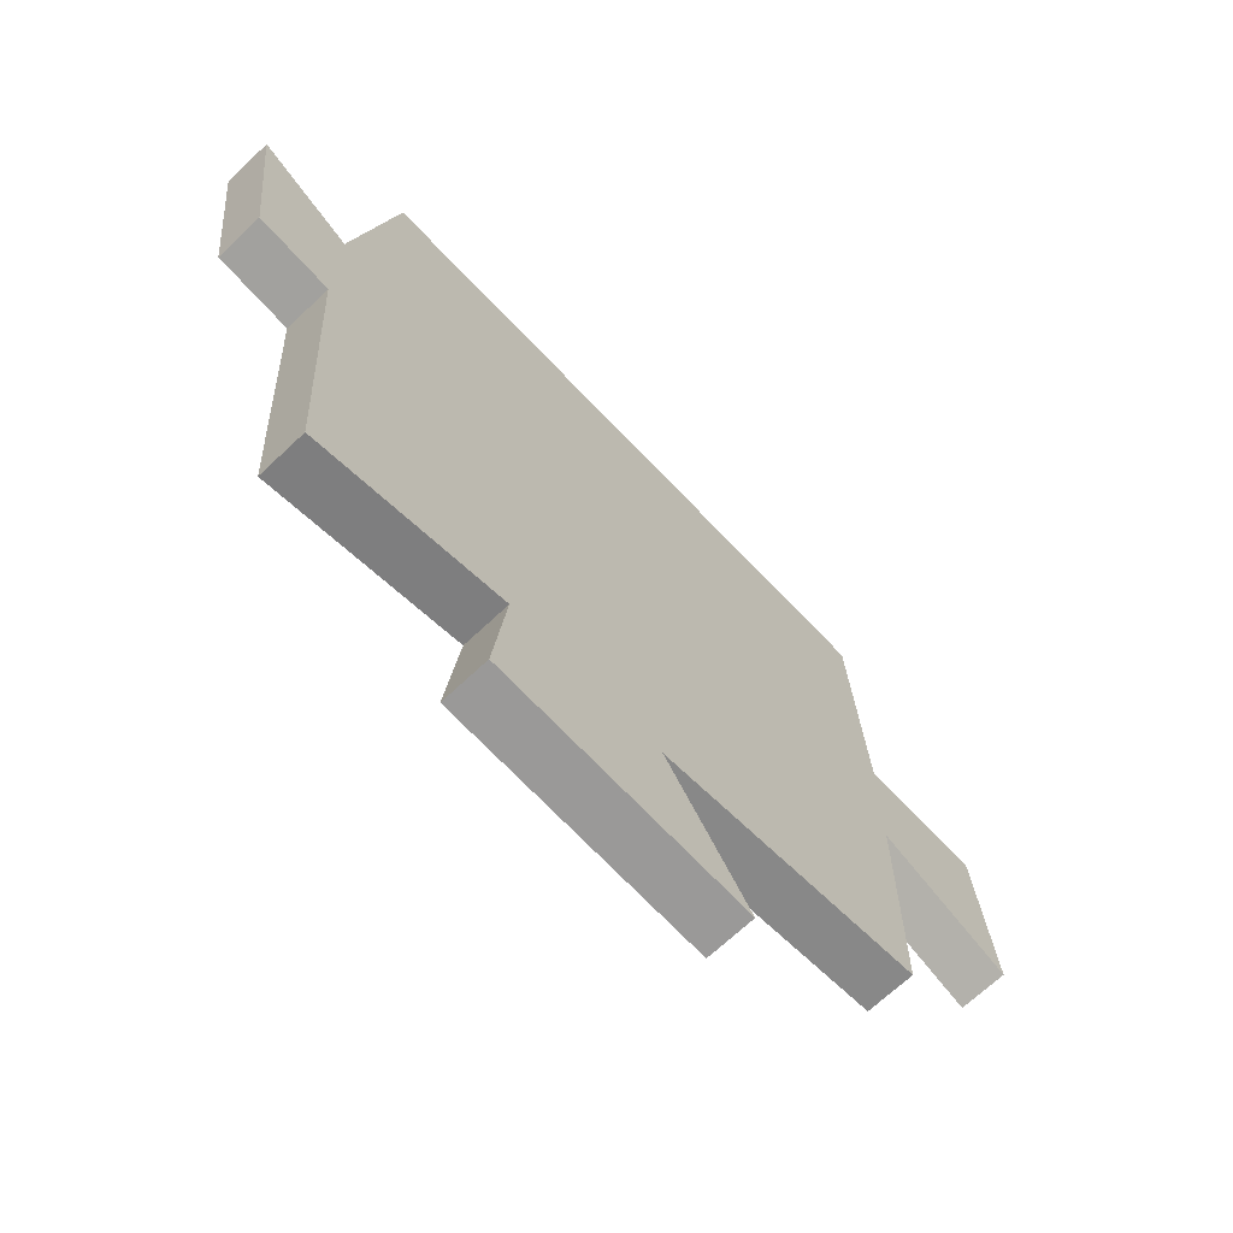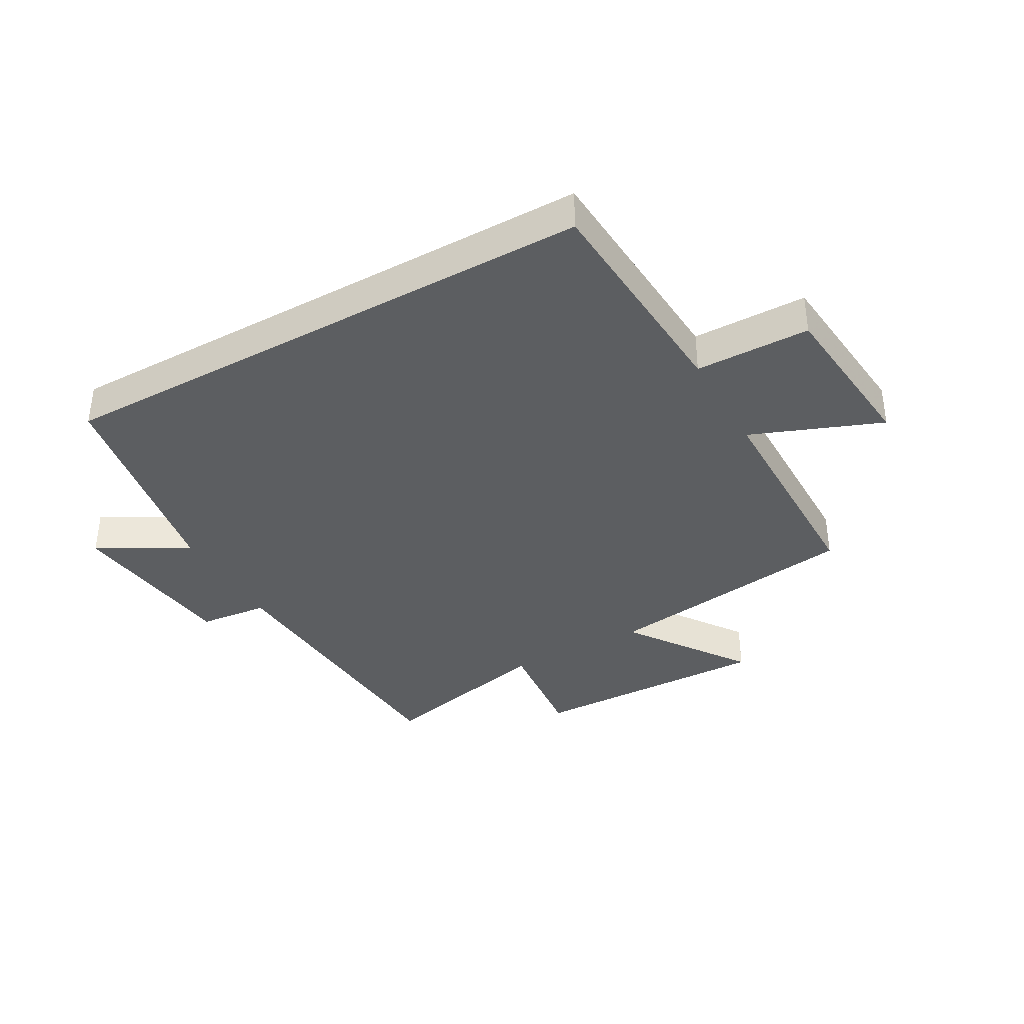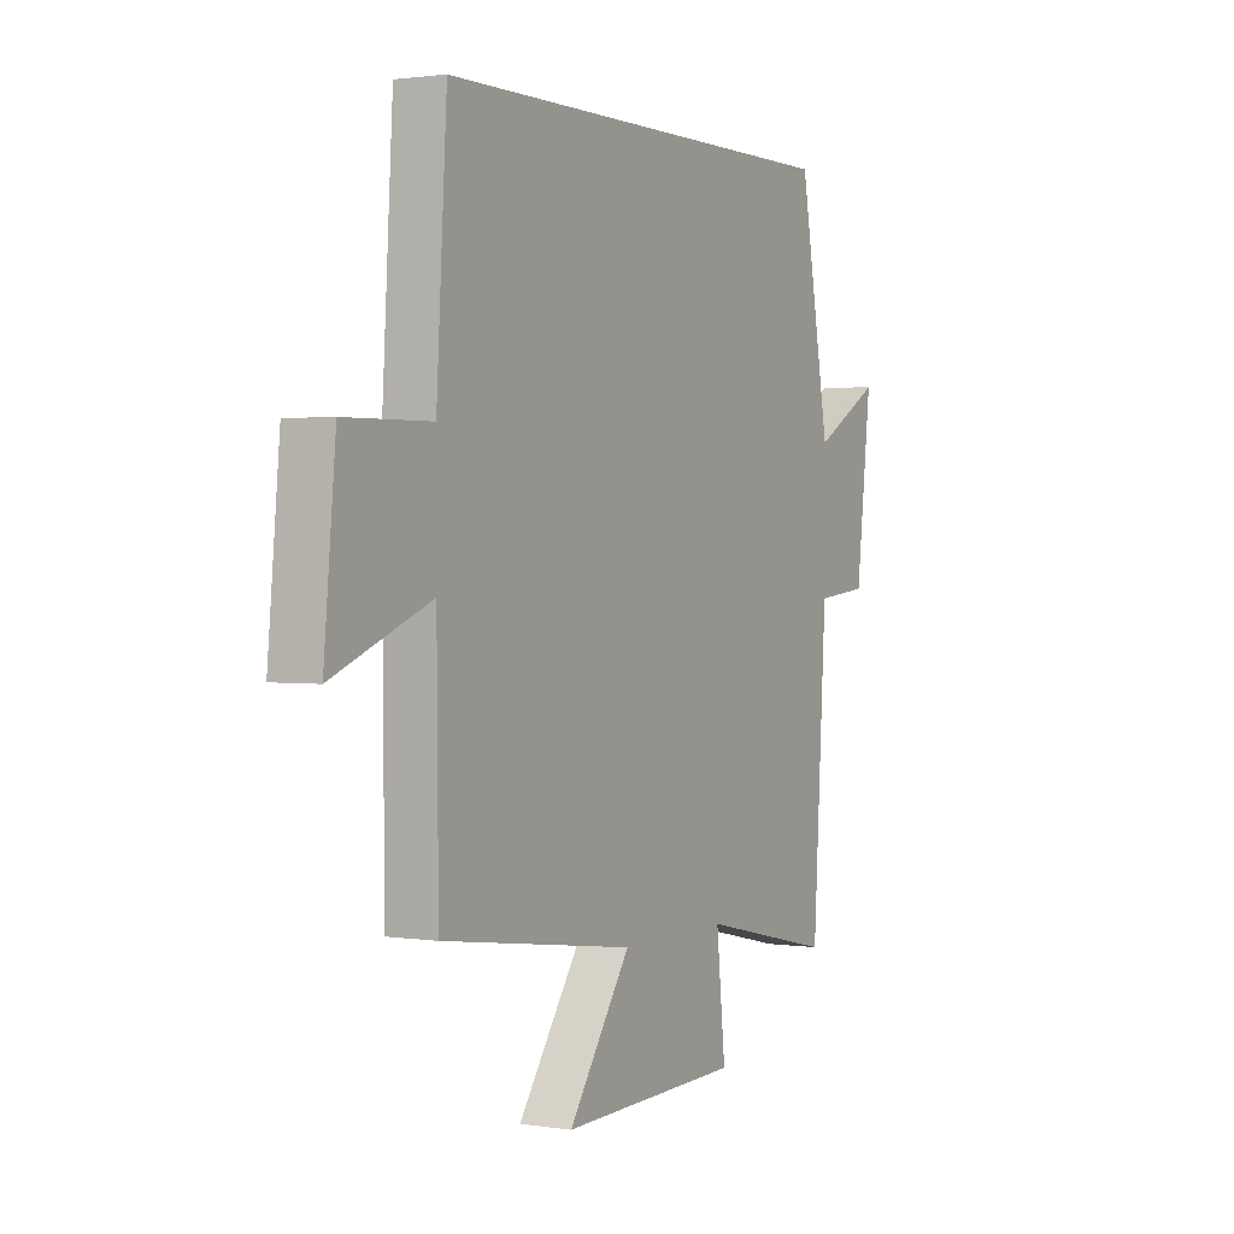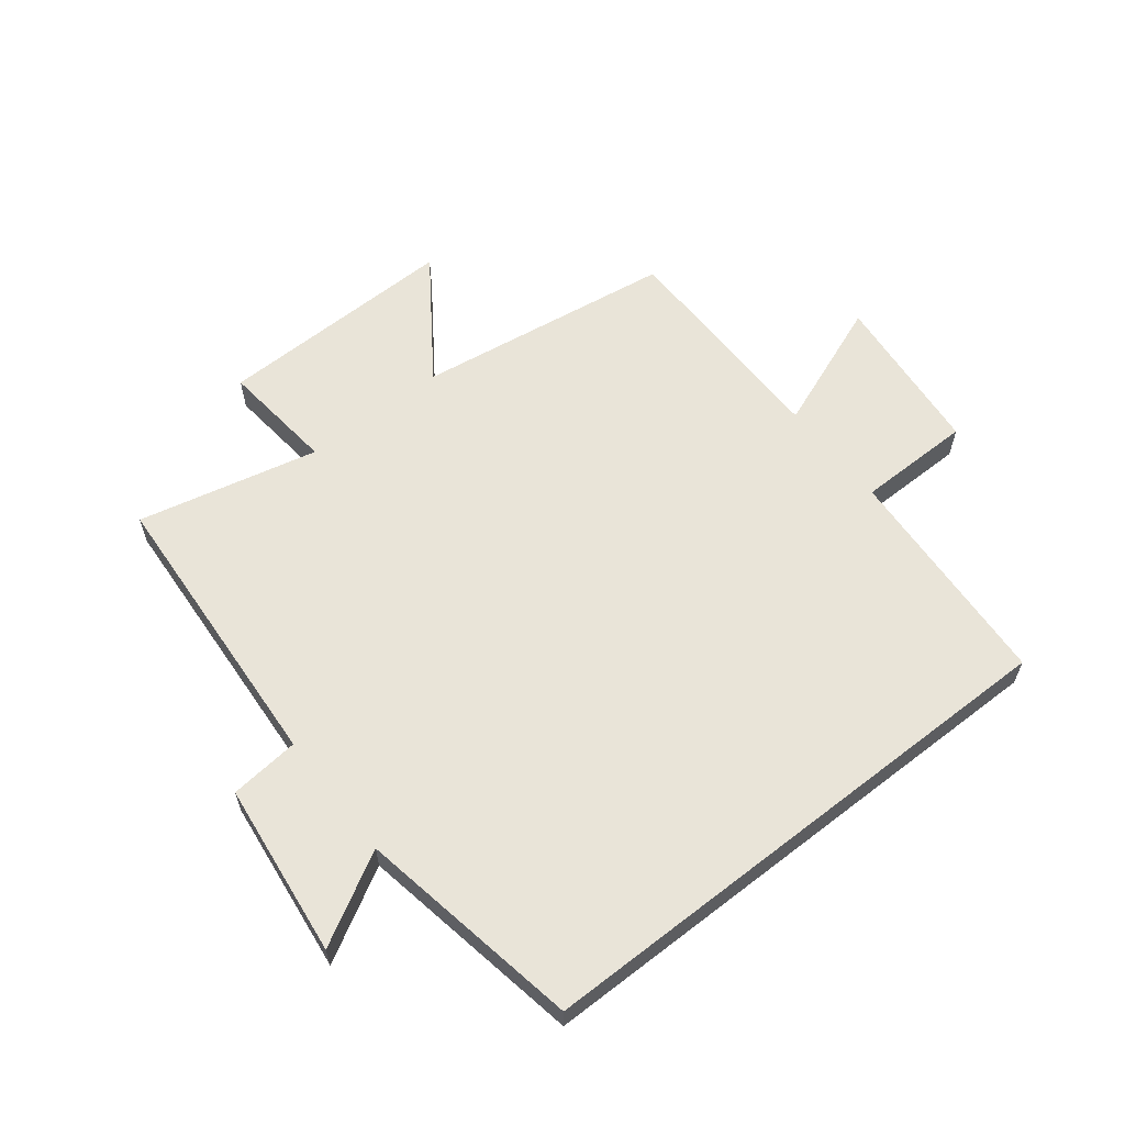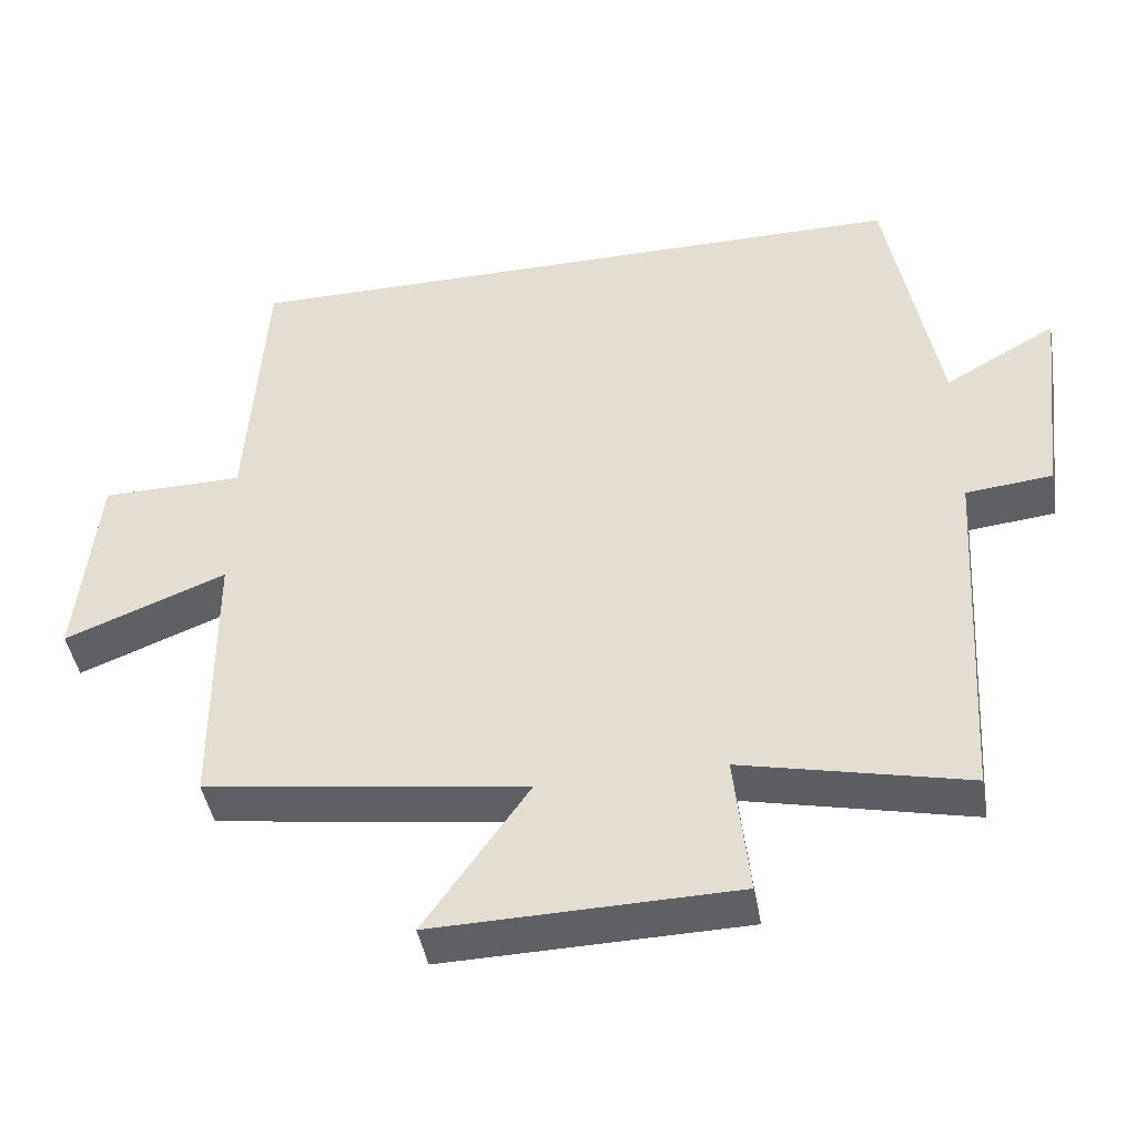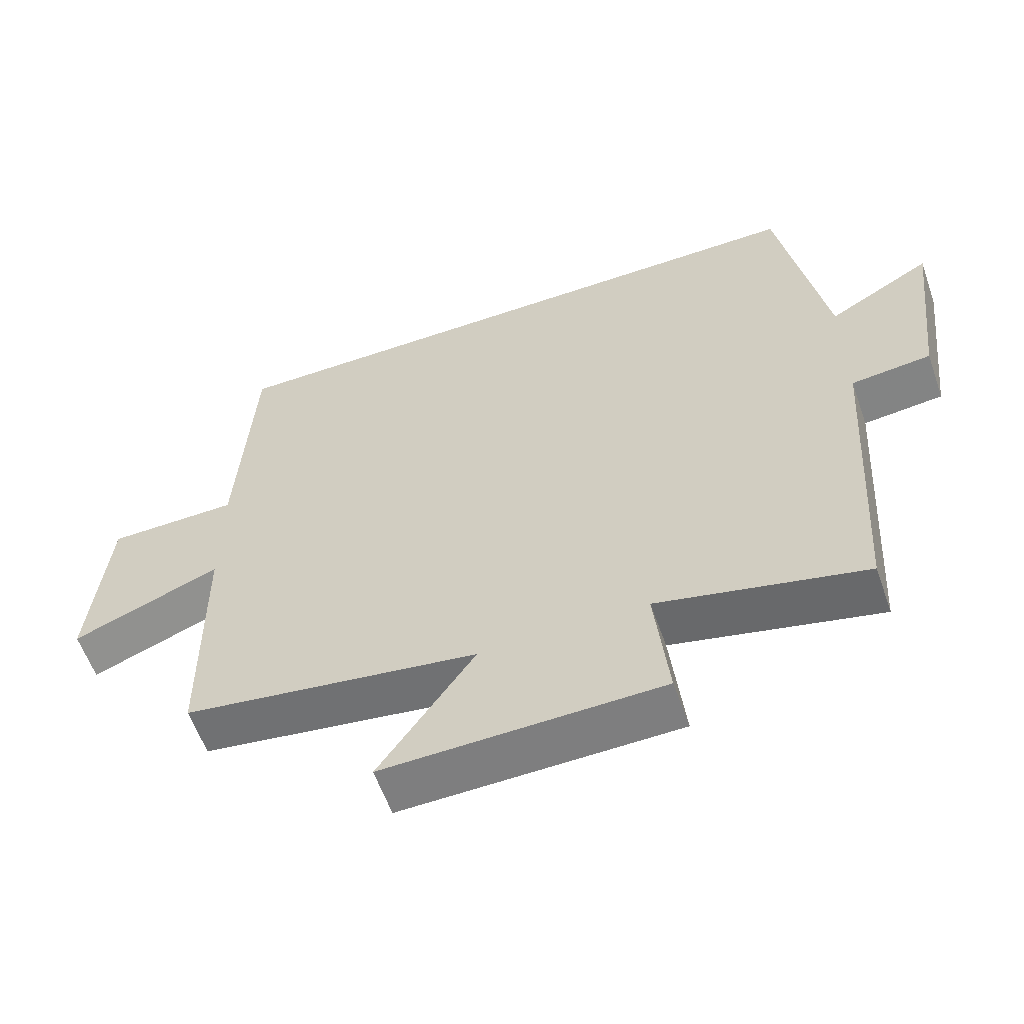
<metadata>
{"format":"obj","ext":"obj","renderer":"f3d","projection":"perspective","resolution":1024,"background":"white","views":[{"elev":-68.4,"azim":-46.6,"up":"+Z"},{"elev":-37.3,"azim":29.4,"up":"+Y"},{"elev":1.6,"azim":118.9,"up":"+Z"},{"elev":60.7,"azim":-38.0,"up":"+Y"},{"elev":-44.3,"azim":-170.0,"up":"+Z"},{"elev":-58.9,"azim":-160.7,"up":"+Z"}]}
</metadata>
<code>
v 0.497 0.07 -0.439
v 0.07 0.07 -0.5
v 0.208 0.07 -0.698
v -0.192 0.07 -0.69
v -0.172 0.07 -0.5
v -0.47 0.07 -0.568
v -0.5 0.07 -0.086
v -0.615 0.07 -0.074
v -0.649 0.07 0.214
v -0.5 0.07 0.13
v -0.433 0.07 0.5
v 0.477 0.07 0.5
v 0.5 0.07 0.124
v 0.689 0.07 0.122
v 0.715 0.07 -0.15
v 0.5 0.07 -0.066
v 0.497 0 -0.439
v 0.07 0 -0.5
v 0.208 0 -0.698
v -0.192 0 -0.69
v -0.172 0 -0.5
v -0.47 0 -0.568
v -0.5 0 -0.086
v -0.615 0 -0.074
v -0.649 0 0.214
v -0.5 0 0.13
v -0.433 0 0.5
v 0.477 0 0.5
v 0.5 0 0.124
v 0.689 0 0.122
v 0.715 0 -0.15
v 0.5 0 -0.066
f 13 14 15 16
f 16 1 2
f 13 16 2
f 12 13 2
f 11 12 2
f 10 11 2
f 7 8 9 10
f 5 6 7 10
f 5 10 2 3
f 3 4 5
f 32 31 30 29
f 18 17 32
f 18 32 29
f 18 29 28
f 18 28 27
f 18 27 26
f 26 25 24 23
f 26 23 22 21
f 19 18 26 21
f 21 20 19
f 1 17 18 2
f 2 18 19 3
f 3 19 20 4
f 4 20 21 5
f 5 21 22 6
f 6 22 23 7
f 7 23 24 8
f 8 24 25 9
f 9 25 26 10
f 10 26 27 11
f 11 27 28 12
f 12 28 29 13
f 13 29 30 14
f 14 30 31 15
f 15 31 32 16
f 16 32 17 1

</code>
